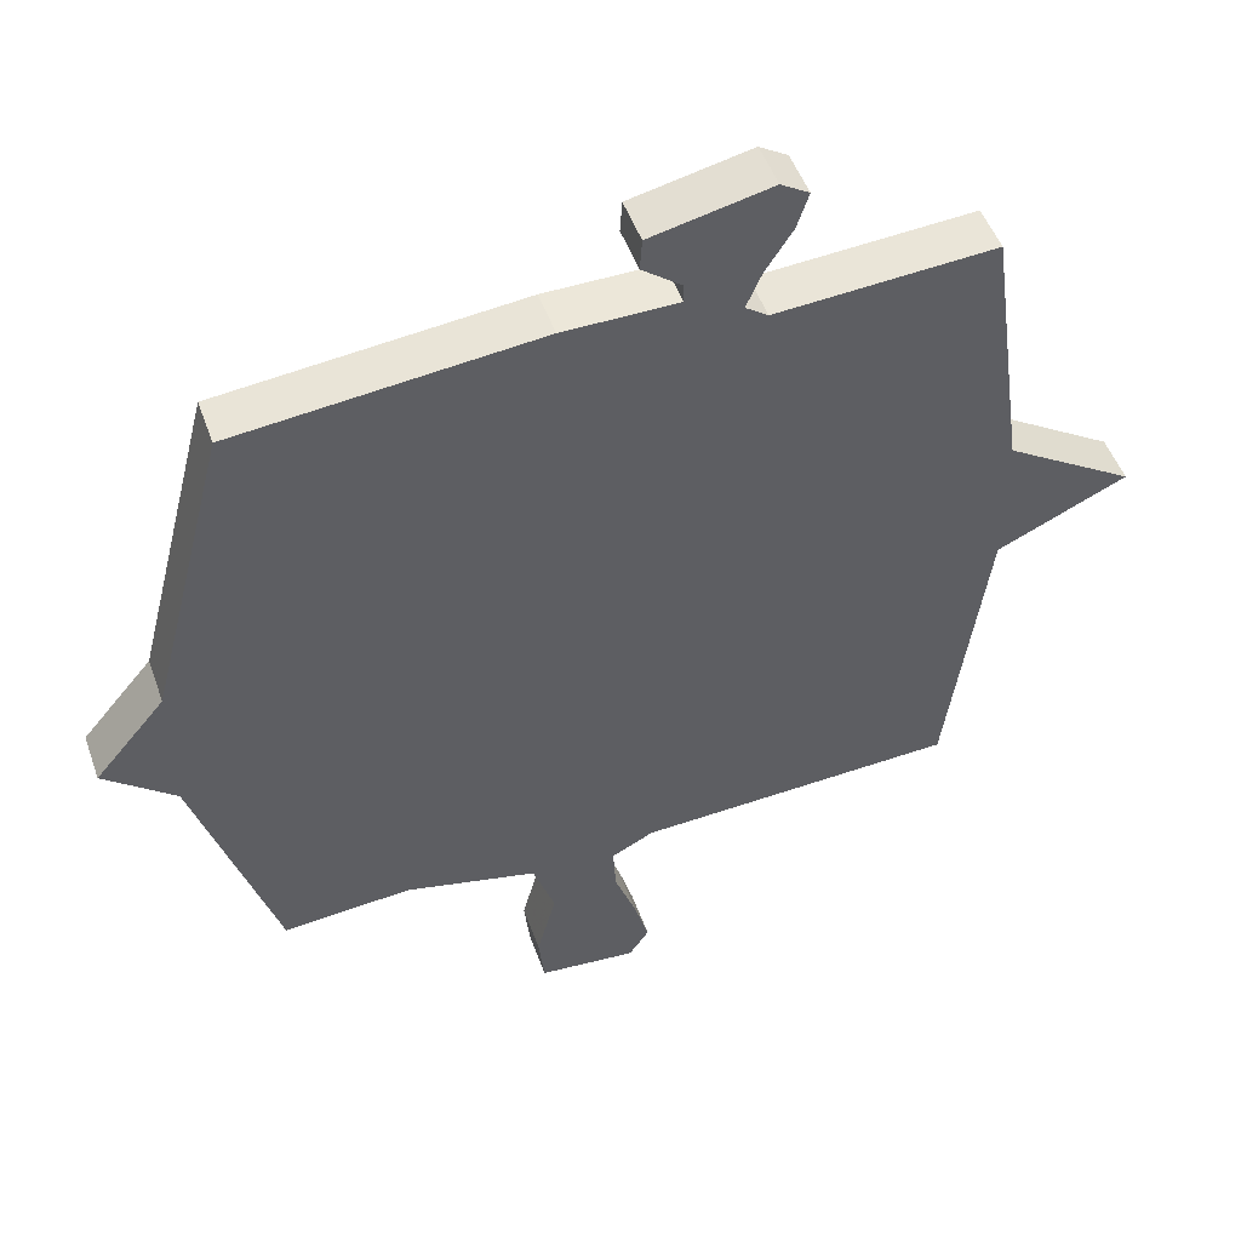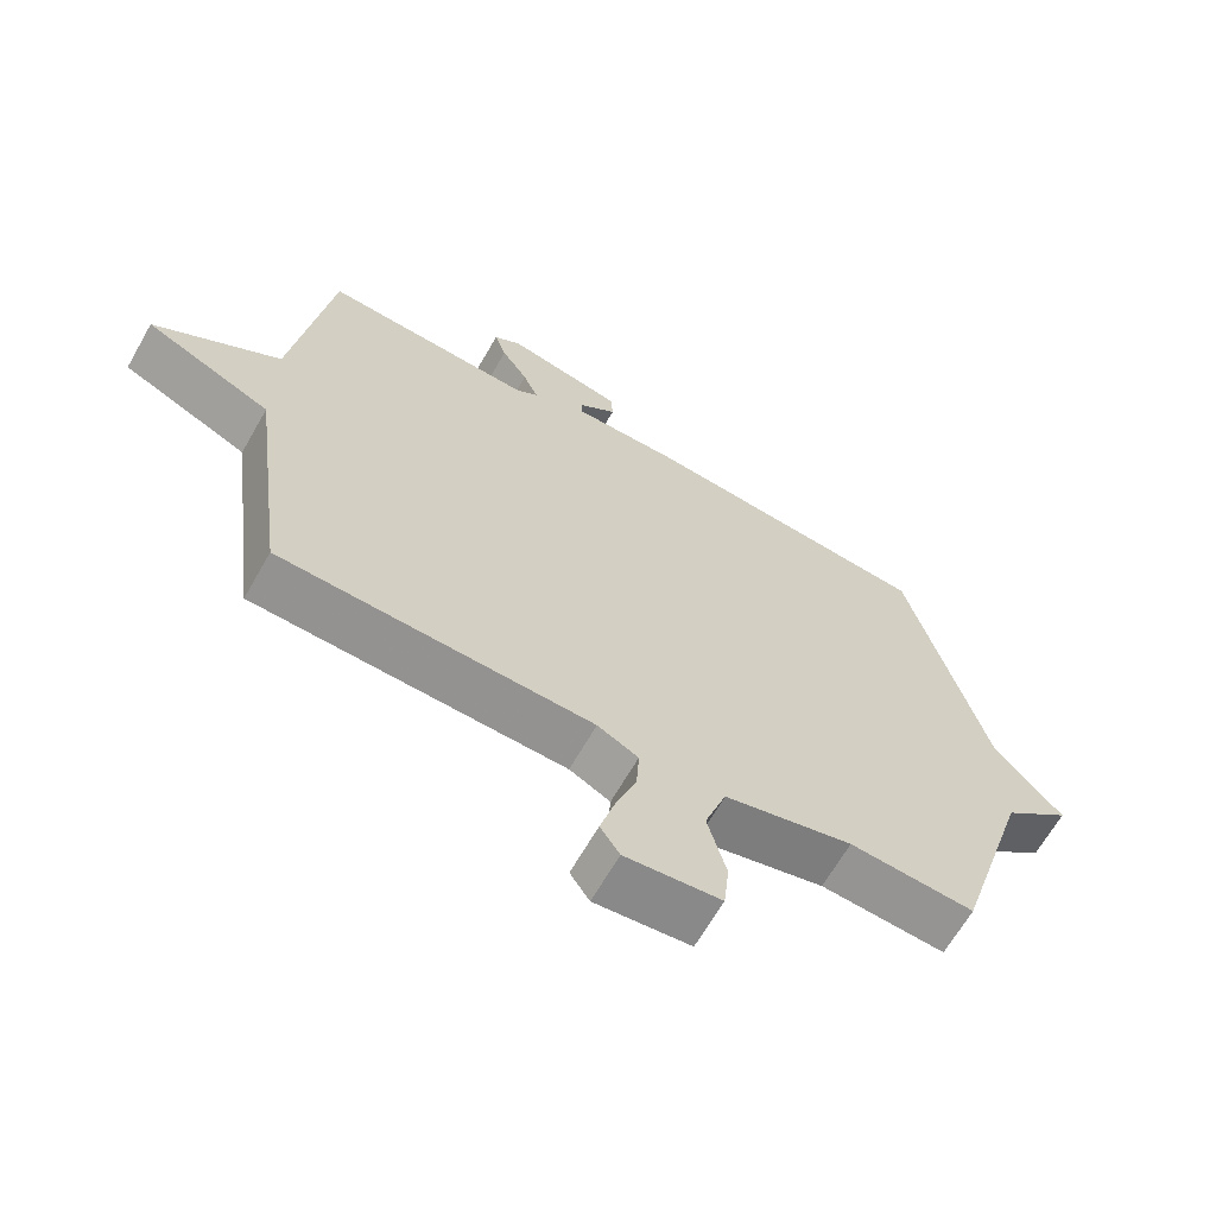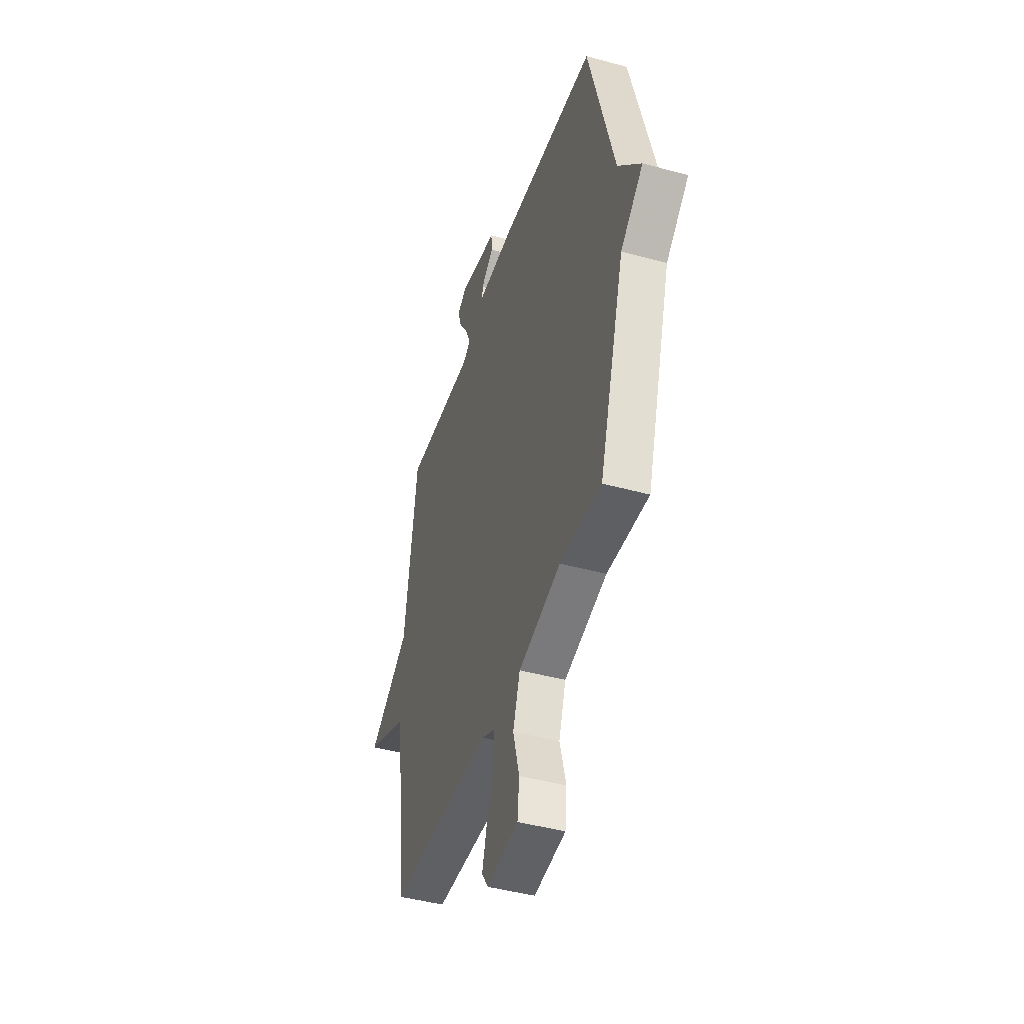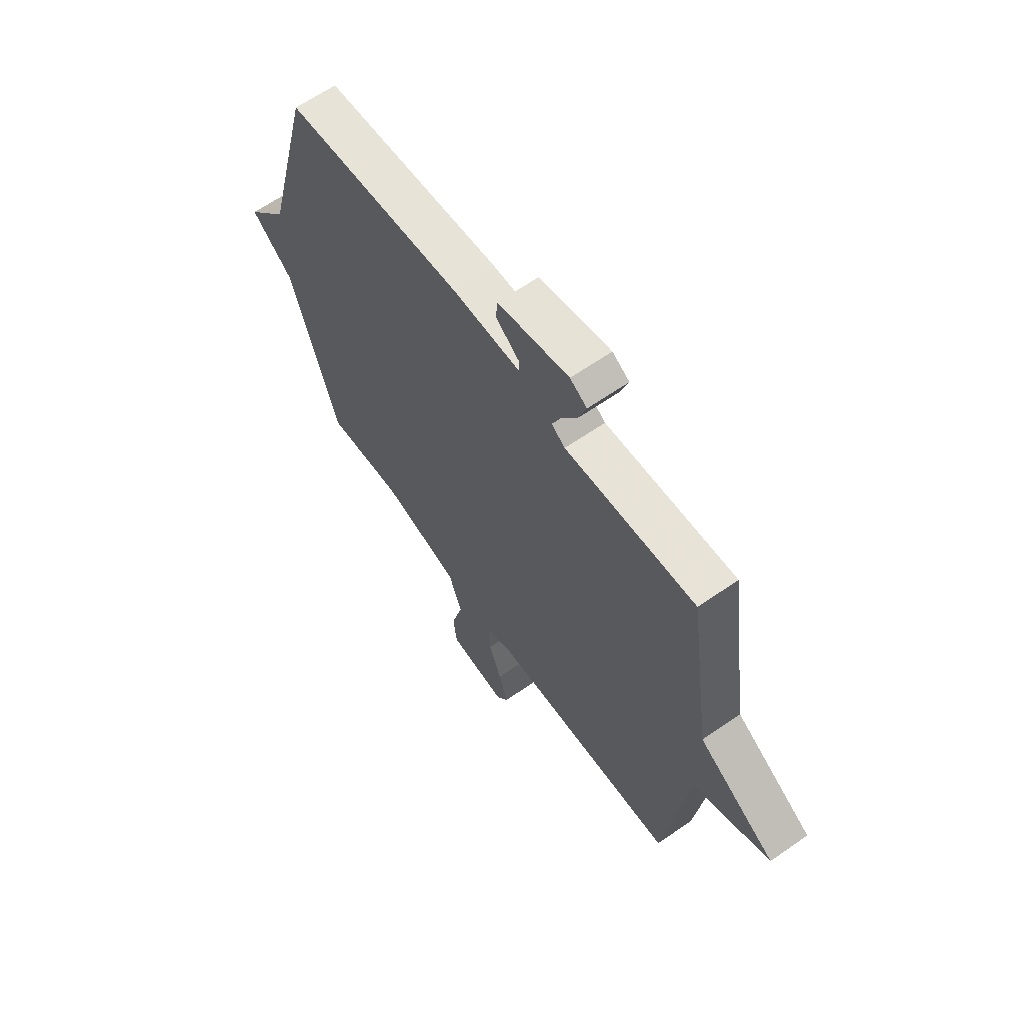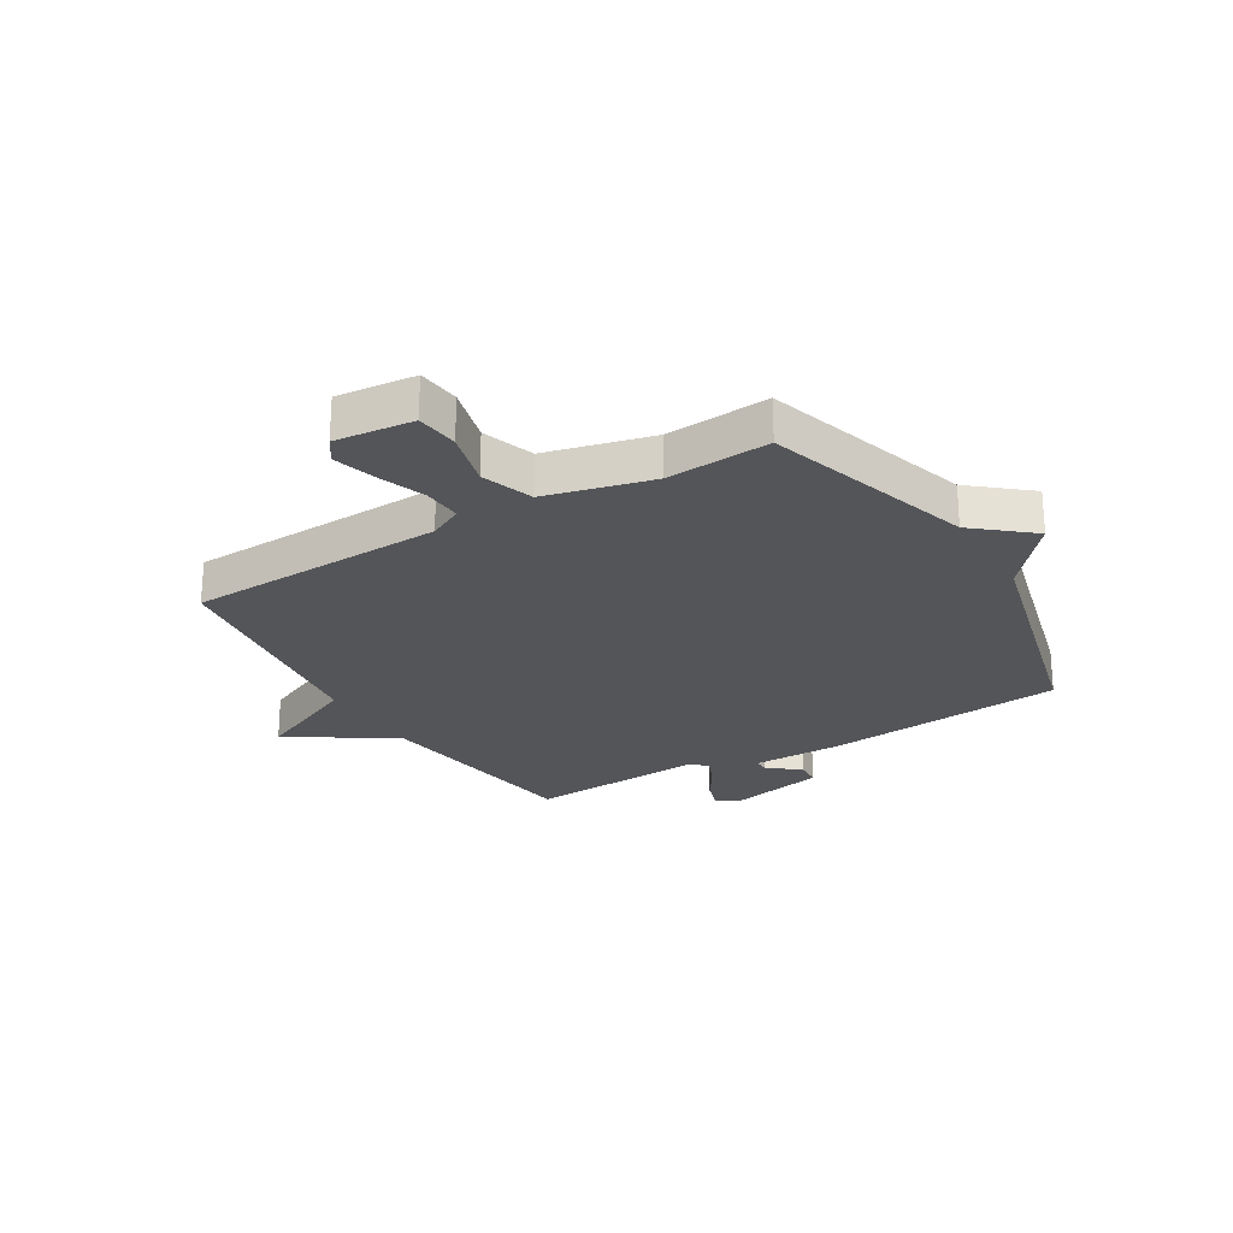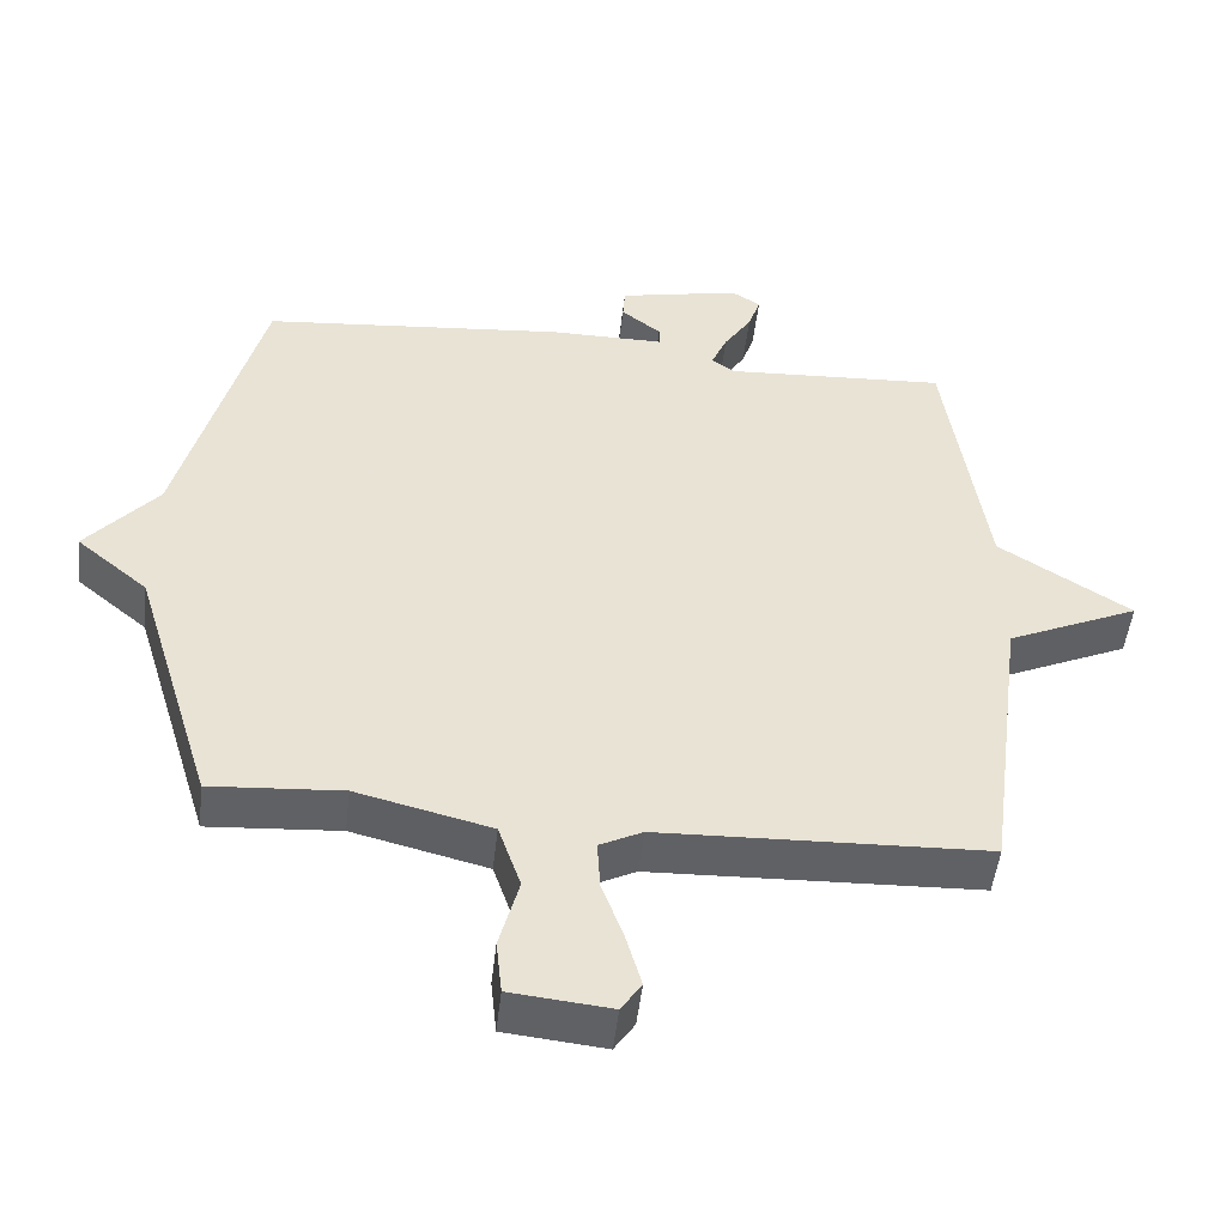
<metadata>
{"format":"obj","ext":"obj","renderer":"f3d","projection":"perspective","resolution":1024,"background":"white","views":[{"elev":49.9,"azim":-19.4,"up":"+Z"},{"elev":-65.7,"azim":150.3,"up":"+Z"},{"elev":-44.6,"azim":-107.7,"up":"+Z"},{"elev":63.9,"azim":54.9,"up":"+Z"},{"elev":-24.8,"azim":-149.0,"up":"+Y"},{"elev":-49.7,"azim":-6.5,"up":"+Z"}]}
</metadata>
<code>
v -0.5 0.07 -0.5
v -0.612 0.07 -0.134
v -0.711 0.07 -0.051
v -0.612 0.07 0.066
v -0.5 0.07 0.5
v -0.079 0.07 0.54
v 0.081 0.07 0.54
v 0.08 0.07 0.567
v 0.025 0.07 0.61
v 0.028 0.07 0.655
v 0.197 0.07 0.691
v 0.237 0.07 0.666
v 0.22 0.07 0.615
v 0.182 0.07 0.556
v 0.16 0.07 0.505
v 0.192 0.07 0.482
v 0.5 0.07 0.5
v 0.555 0.07 0.116
v 0.738 0.07 -0.001
v 0.555 0.07 -0.084
v 0.5 0.07 -0.5
v 0.049 0.07 -0.517
v -0.01 0.07 -0.547
v -0.006 0.07 -0.615
v 0.024 0.07 -0.698
v 0.045 0.07 -0.772
v 0.017 0.07 -0.814
v -0.121 0.07 -0.8
v -0.129 0.07 -0.725
v -0.102 0.07 -0.624
v -0.133 0.07 -0.533
v -0.319 0.07 -0.487
v -0.5 0 -0.5
v -0.612 0 -0.134
v -0.711 0 -0.051
v -0.612 0 0.066
v -0.5 0 0.5
v -0.079 0 0.54
v 0.081 0 0.54
v 0.08 0 0.567
v 0.025 0 0.61
v 0.028 0 0.655
v 0.197 0 0.691
v 0.237 0 0.666
v 0.22 0 0.615
v 0.182 0 0.556
v 0.16 0 0.505
v 0.192 0 0.482
v 0.5 0 0.5
v 0.555 0 0.116
v 0.738 0 -0.001
v 0.555 0 -0.084
v 0.5 0 -0.5
v 0.049 0 -0.517
v -0.01 0 -0.547
v -0.006 0 -0.615
v 0.024 0 -0.698
v 0.045 0 -0.772
v 0.017 0 -0.814
v -0.121 0 -0.8
v -0.129 0 -0.725
v -0.102 0 -0.624
v -0.133 0 -0.533
v -0.319 0 -0.487
f 28 29 30
f 27 28 30
f 26 27 30
f 25 26 30
f 24 25 30
f 23 24 30 31
f 22 23 31 32
f 20 21 22 32
f 18 19 20
f 32 1 2
f 20 32 2
f 18 20 2
f 17 18 2
f 16 17 2
f 12 13 14
f 11 12 14
f 10 11 14
f 9 10 14
f 8 9 14
f 7 8 14 15
f 15 16 2
f 7 15 2
f 6 7 2
f 5 6 2
f 4 5 2
f 2 3 4
f 62 61 60
f 62 60 59
f 62 59 58
f 62 58 57
f 62 57 56
f 63 62 56 55
f 64 63 55 54
f 64 54 53 52
f 52 51 50
f 34 33 64
f 34 64 52
f 34 52 50
f 34 50 49
f 34 49 48
f 46 45 44
f 46 44 43
f 46 43 42
f 46 42 41
f 46 41 40
f 47 46 40 39
f 34 48 47
f 34 47 39
f 34 39 38
f 34 38 37
f 34 37 36
f 36 35 34
f 1 33 34 2
f 2 34 35 3
f 3 35 36 4
f 4 36 37 5
f 5 37 38 6
f 6 38 39 7
f 7 39 40 8
f 8 40 41 9
f 9 41 42 10
f 10 42 43 11
f 11 43 44 12
f 12 44 45 13
f 13 45 46 14
f 14 46 47 15
f 15 47 48 16
f 16 48 49 17
f 17 49 50 18
f 18 50 51 19
f 19 51 52 20
f 20 52 53 21
f 21 53 54 22
f 22 54 55 23
f 23 55 56 24
f 24 56 57 25
f 25 57 58 26
f 26 58 59 27
f 27 59 60 28
f 28 60 61 29
f 29 61 62 30
f 30 62 63 31
f 31 63 64 32
f 32 64 33 1

</code>
